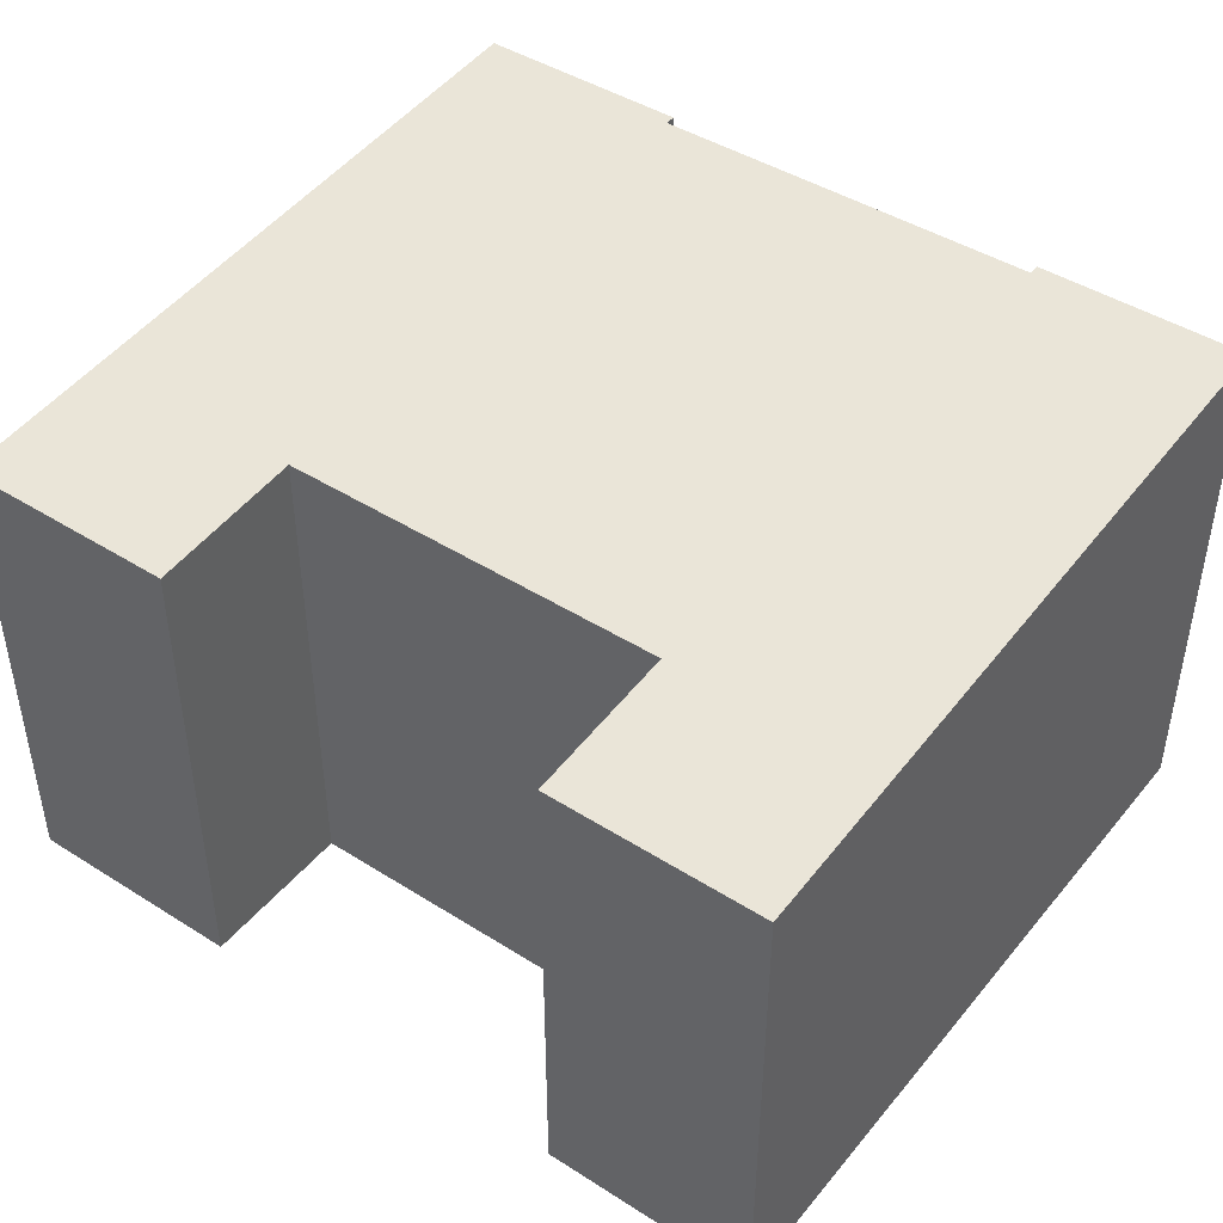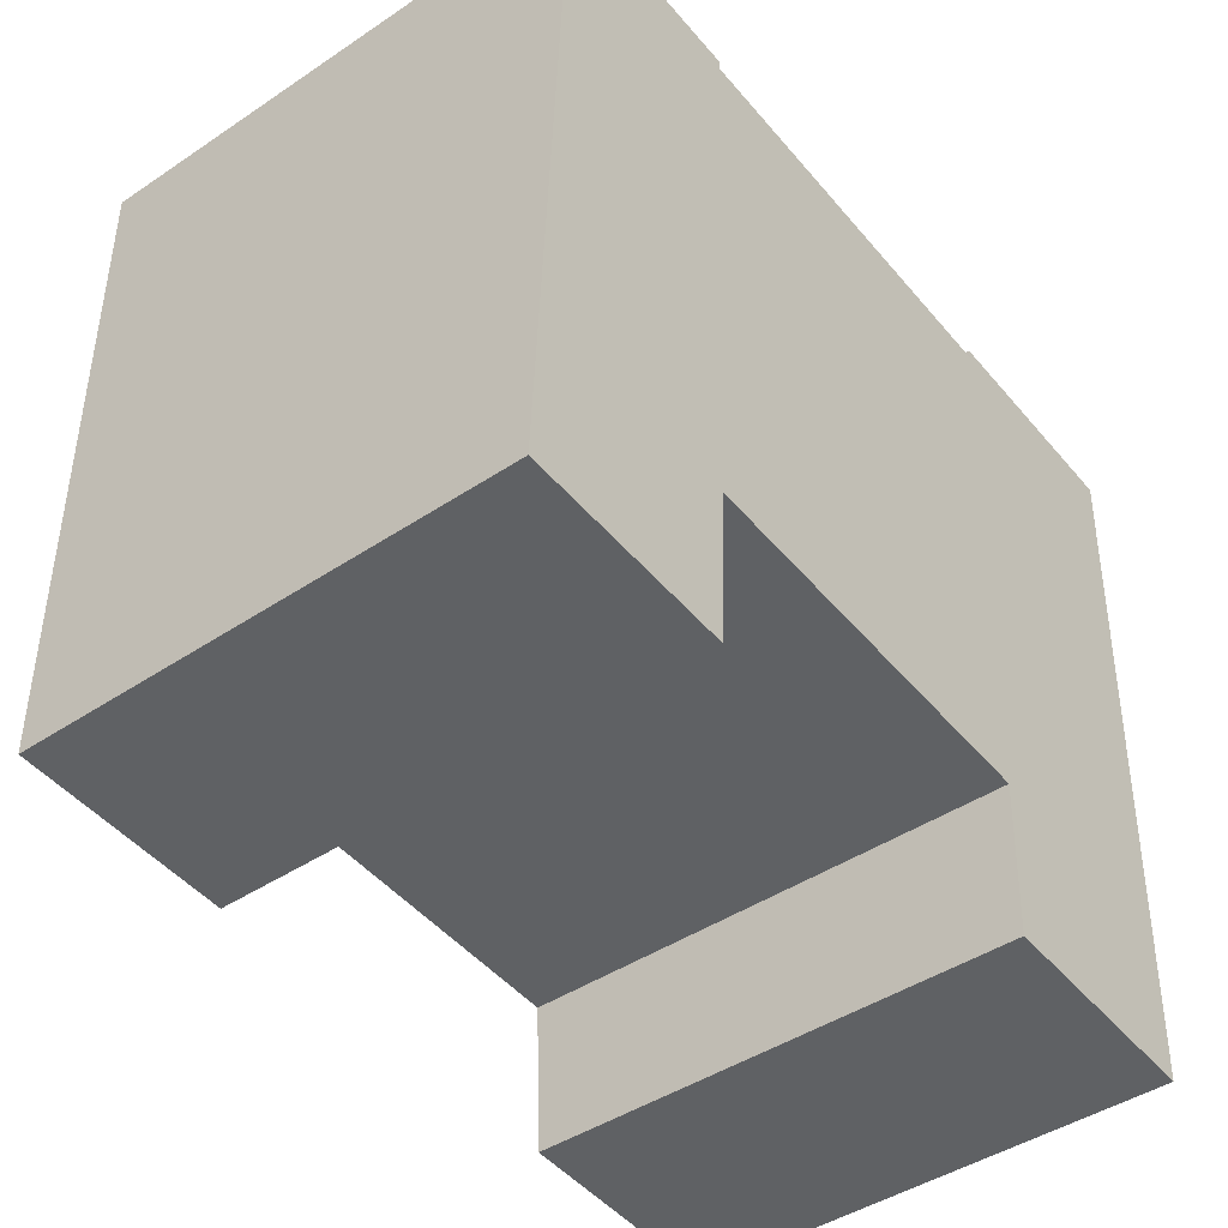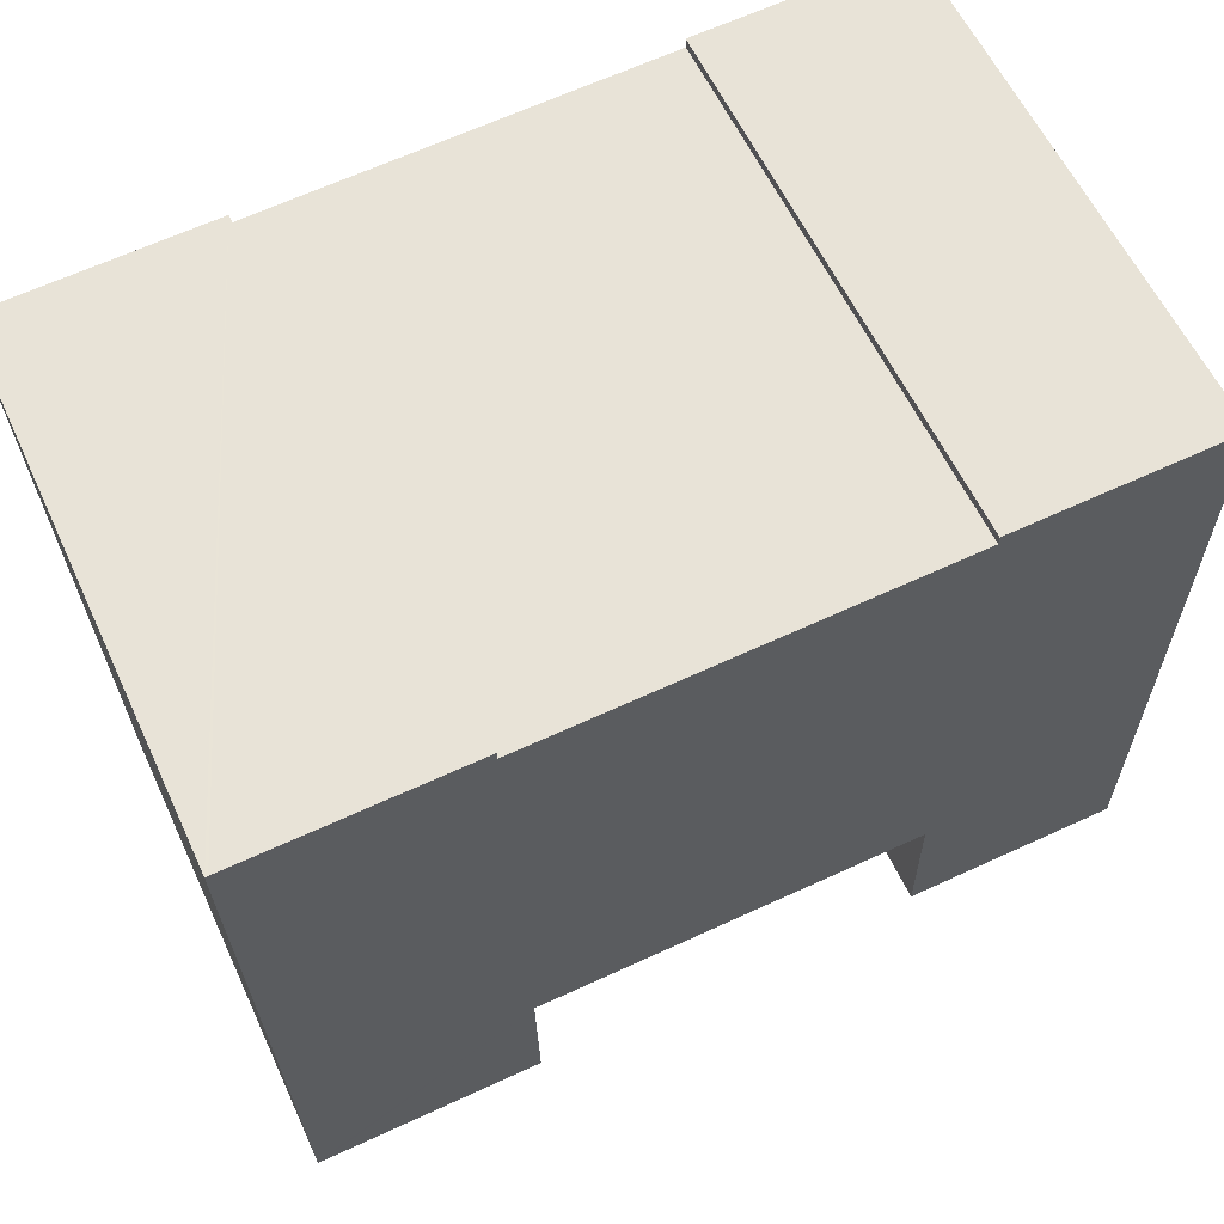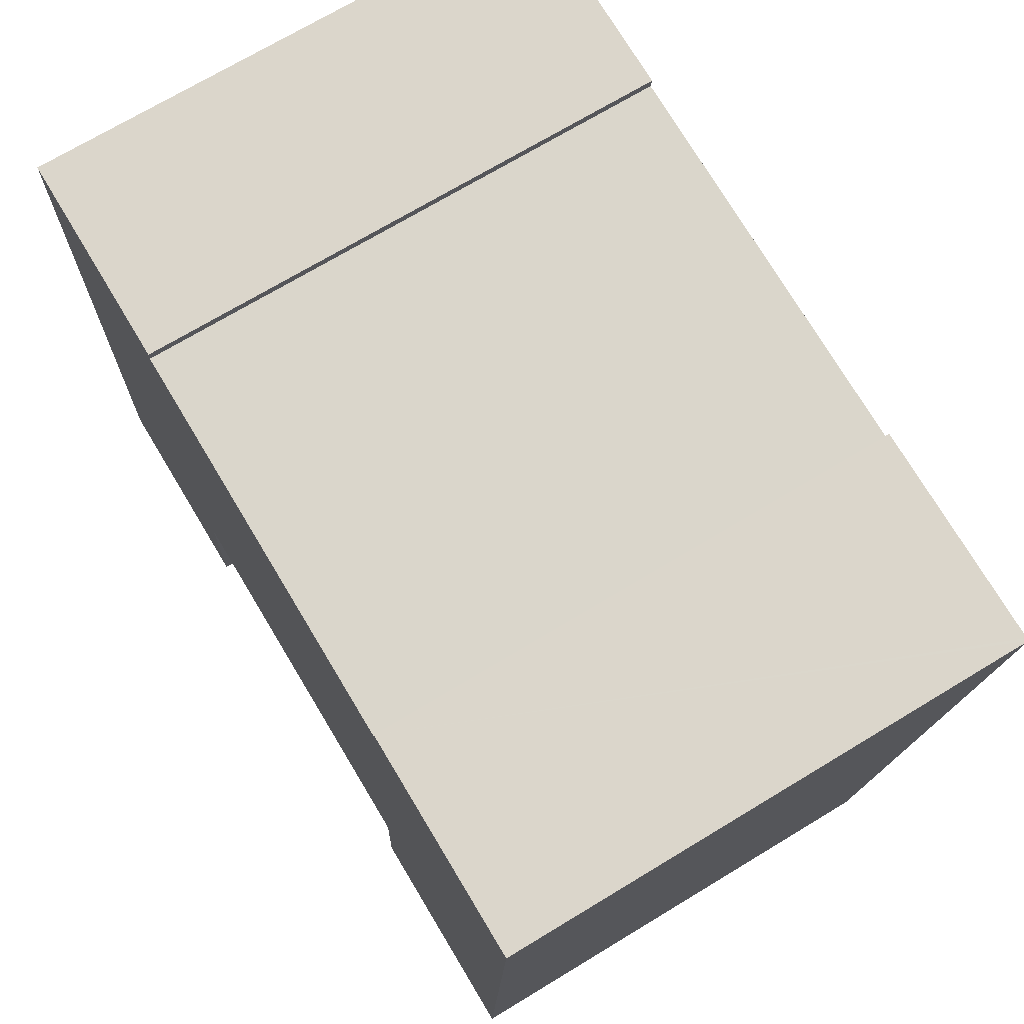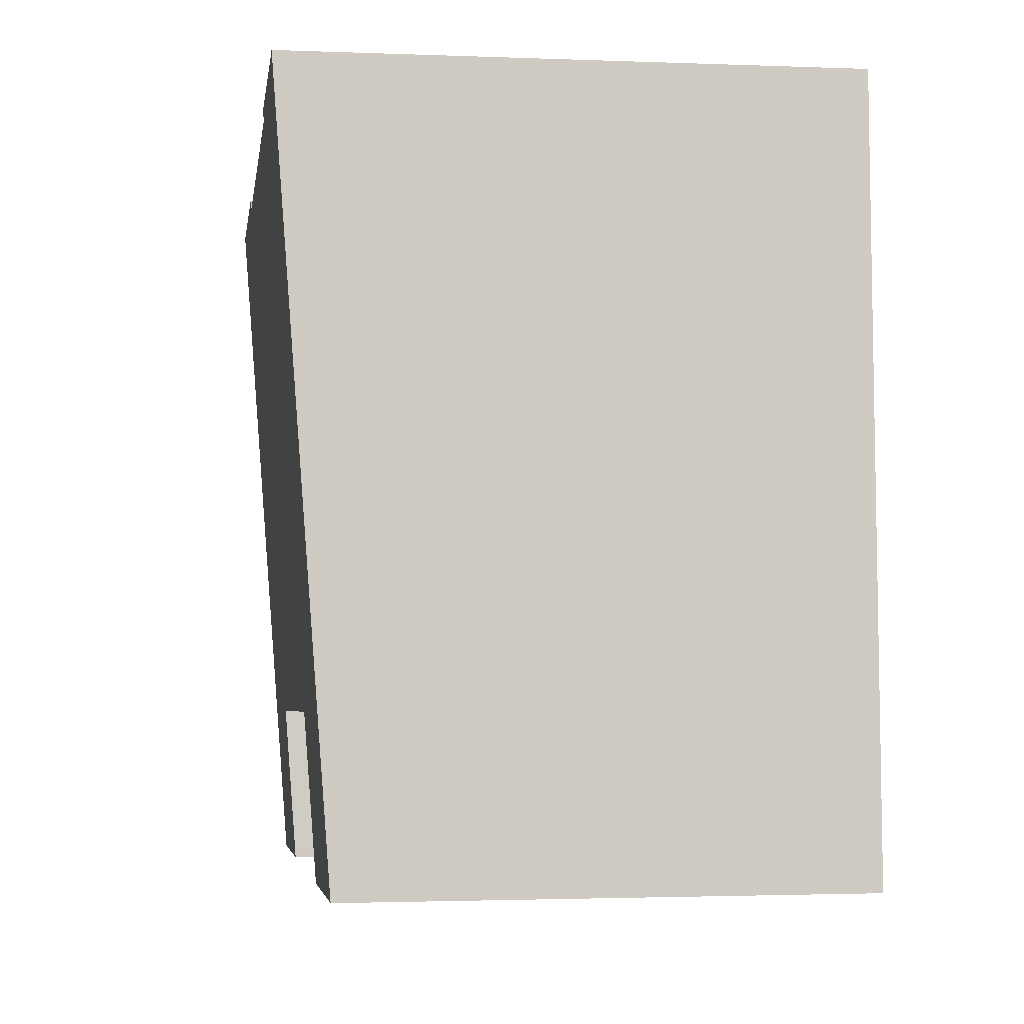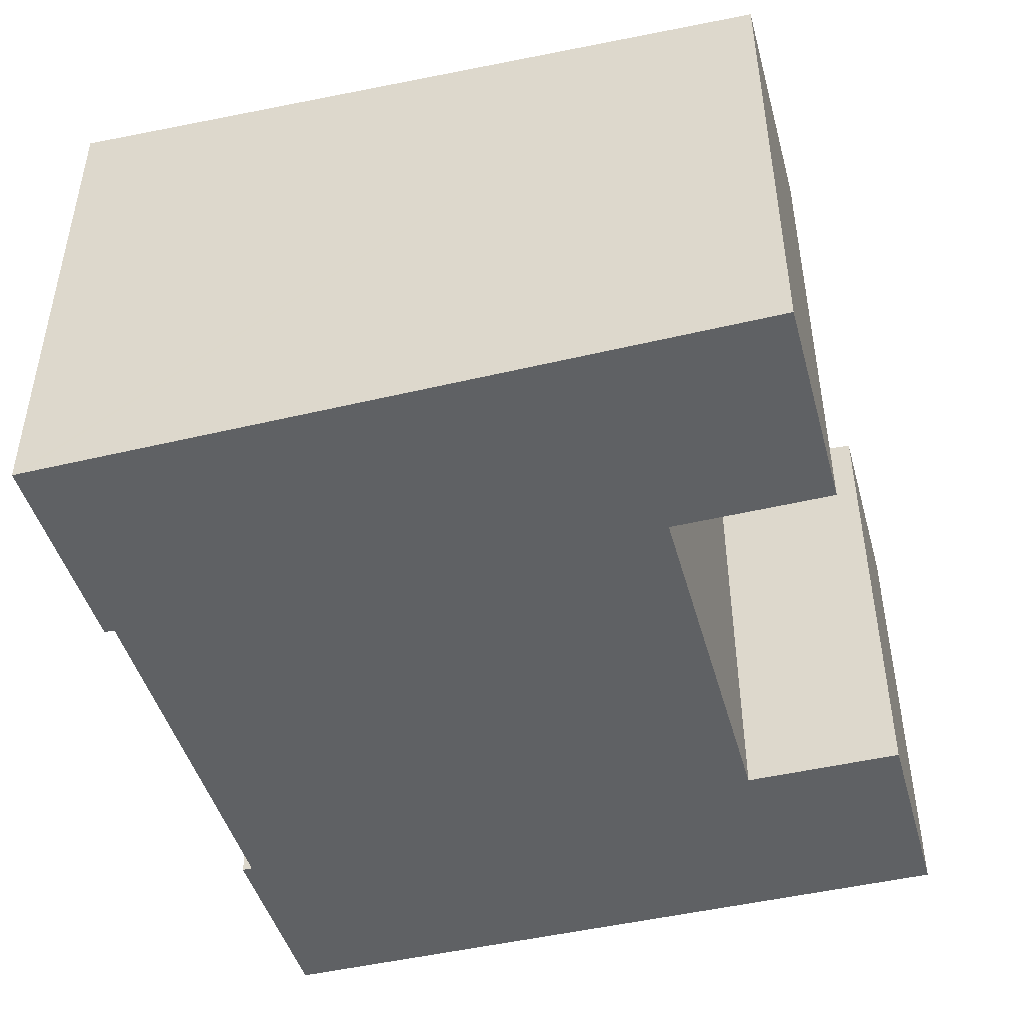
<metadata>
{"format":"obj","ext":"obj","renderer":"f3d","projection":"perspective","resolution":1024,"background":"white","views":[{"elev":44.4,"azim":-140.9,"up":"+Y"},{"elev":-44.3,"azim":-52.0,"up":"+Z"},{"elev":58.9,"azim":155.3,"up":"+Z"},{"elev":71.7,"azim":58.9,"up":"+Z"},{"elev":-2.0,"azim":-98.0,"up":"+Z"},{"elev":-46.0,"azim":108.0,"up":"+Y"}]}
</metadata>
<code>
v  0.628 10.31 14.16
v  4.158 9.328 -0.183
v  0 9.327 5.711e-16
v  4.305 9.543 2.913
v  11.85 9.543 2.56
v  4.716 10.31 13.98
v  4.706 10.3 13.78
v  11.71 9.339 -0.38
v  16.07 9.327 -0.748
v  11.71 9.328 -0.536
v  16.08 9.333 -0.669
v  16.73 10.3 13.29
v  12.46 10.3 13.39
v  8.659 10.3 13.58
v  12.47 10.31 13.59
v  16.68 10.31 13.4
v  16.74 10.31 13.39
v  11.71 3.282e-17 -0.536
v  16.07 4.58e-17 -0.748
v  11.85 -1.568e-16 2.56
v  4.305 -1.784e-16 2.913
v  4.158 1.121e-17 -0.183
v  0 0 0
v  11.71 2.327e-17 -0.38
v  0.628 -8.672e-16 14.16
v  12.47 -8.321e-16 13.59
v  12.46 -8.198e-16 13.39
v  4.716 -8.56e-16 13.98
v  4.706 -8.435e-16 13.78
v  16.74 -8.202e-16 13.39
v  16.73 -8.135e-16 13.29
v  16.08 4.096e-17 -0.669
v  8.659 -8.315e-16 13.58
v  16.68 -8.203e-16 13.4
g defaultobject
f 1 2 3
f 2 1 4
f 4 1 5
f 6 7 1
f 8 9 10
f 9 8 5
f 9 5 11
f 11 5 12
f 12 5 13
f 13 5 7
f 7 5 1
f 13 7 14
f 12 13 15
f 12 15 16
f 12 16 17
f 9 18 10
f 18 9 19
f 20 4 5
f 4 20 21
f 22 3 2
f 3 22 23
f 8 20 5
f 20 8 10
f 20 10 18
f 20 18 24
f 3 25 1
f 25 3 23
f 13 26 15
f 26 13 27
f 21 2 4
f 2 21 22
f 28 7 6
f 7 28 29
f 30 12 17
f 12 30 11
f 11 30 31
f 11 31 32
f 11 32 9
f 9 32 19
f 25 6 1
f 6 25 28
f 29 14 7
f 14 29 13
f 13 29 27
f 27 29 33
f 26 16 15
f 16 26 17
f 17 26 30
f 30 26 34
f 25 29 28
f 25 21 20
f 21 25 23
f 21 23 22
f 34 31 30
f 31 34 26
f 31 26 32
f 32 26 27
f 32 27 33
f 32 33 29
f 32 29 25
f 32 25 20
f 32 20 24
f 32 24 19
f 19 24 18

</code>
